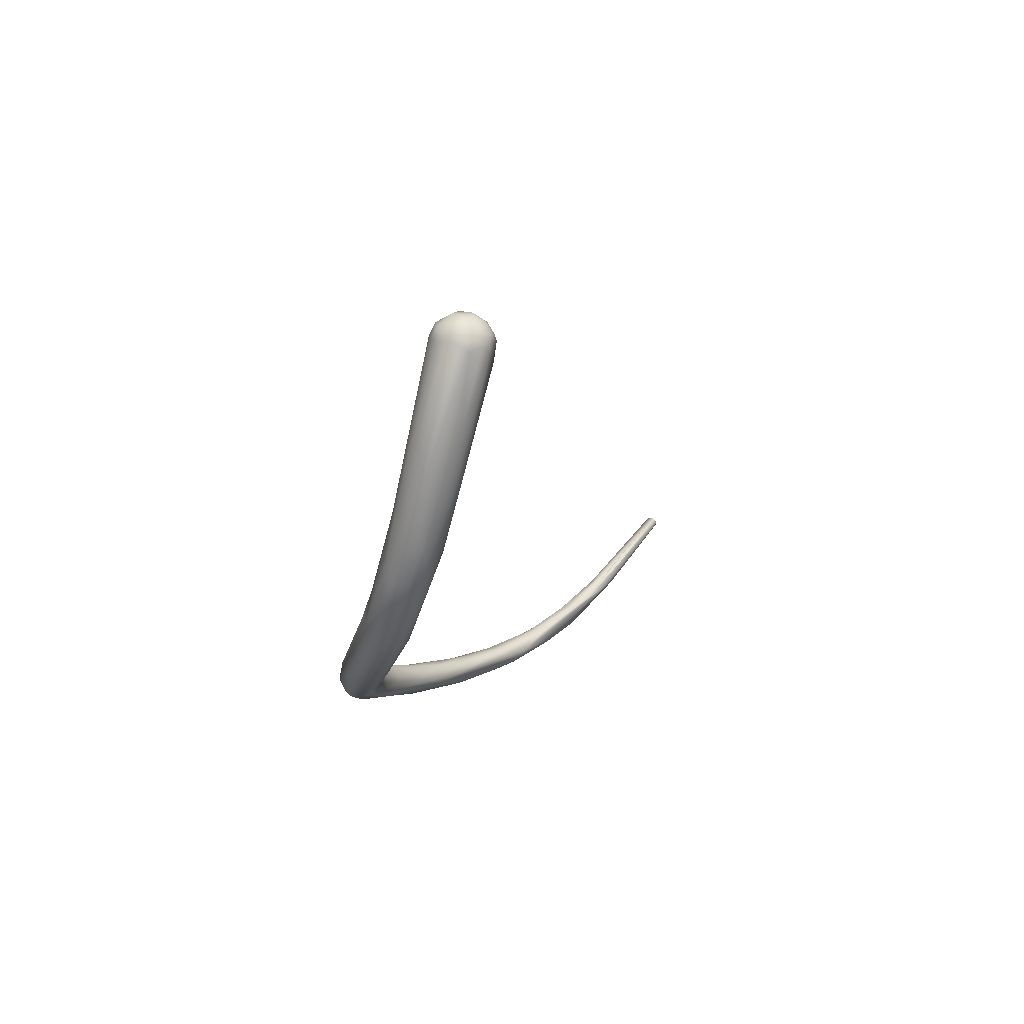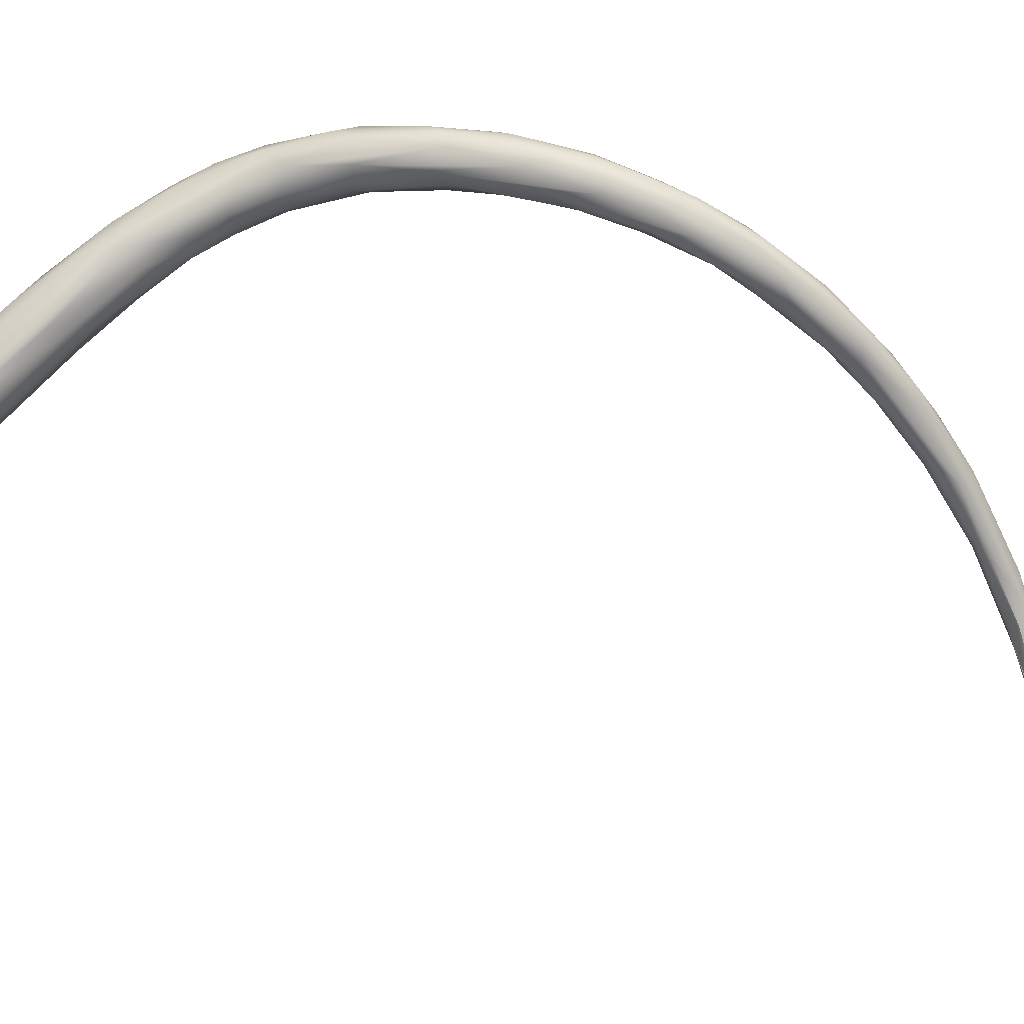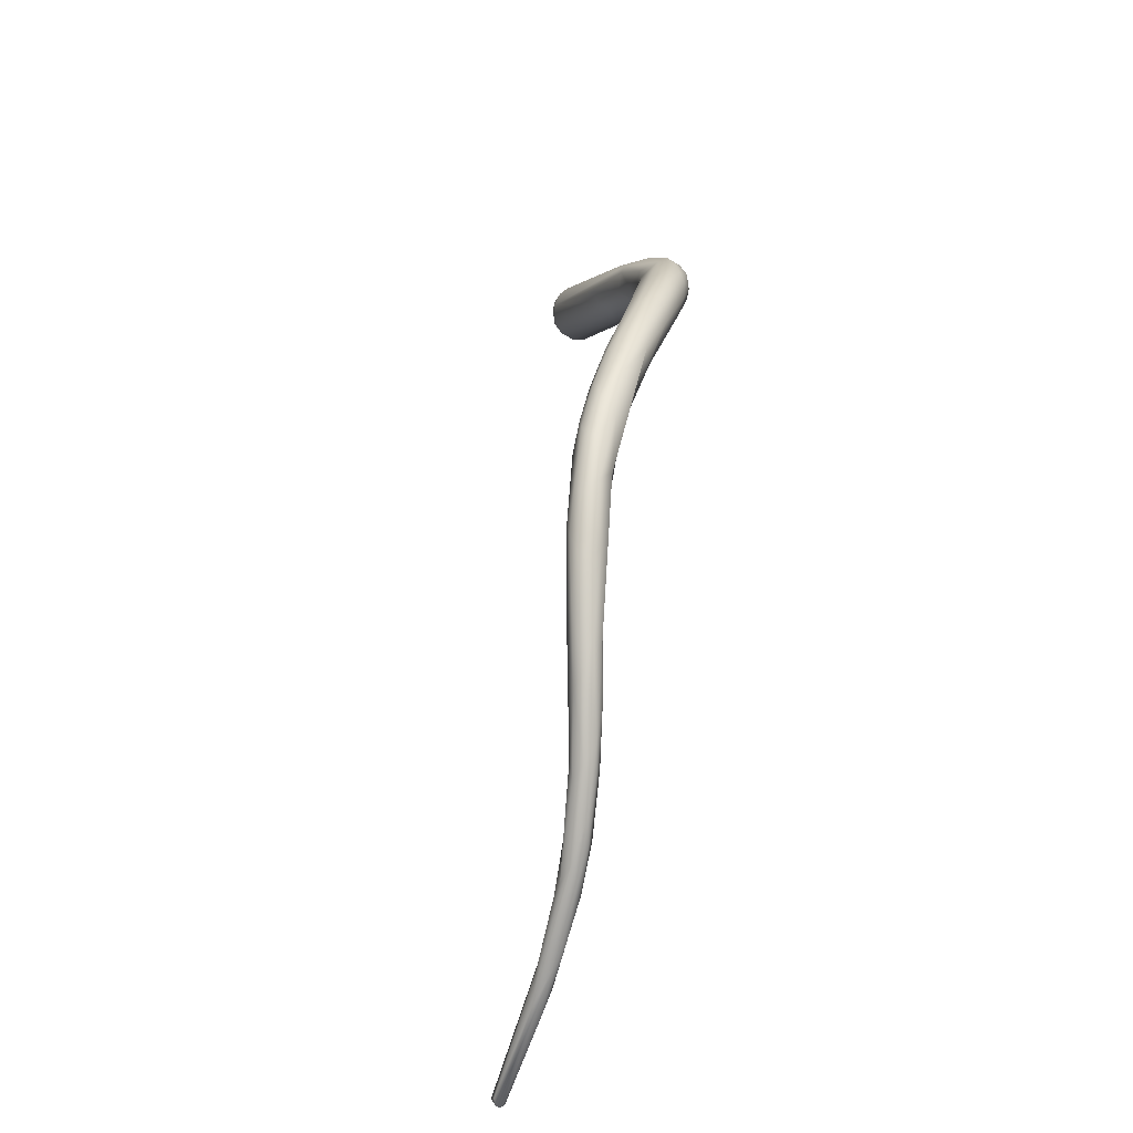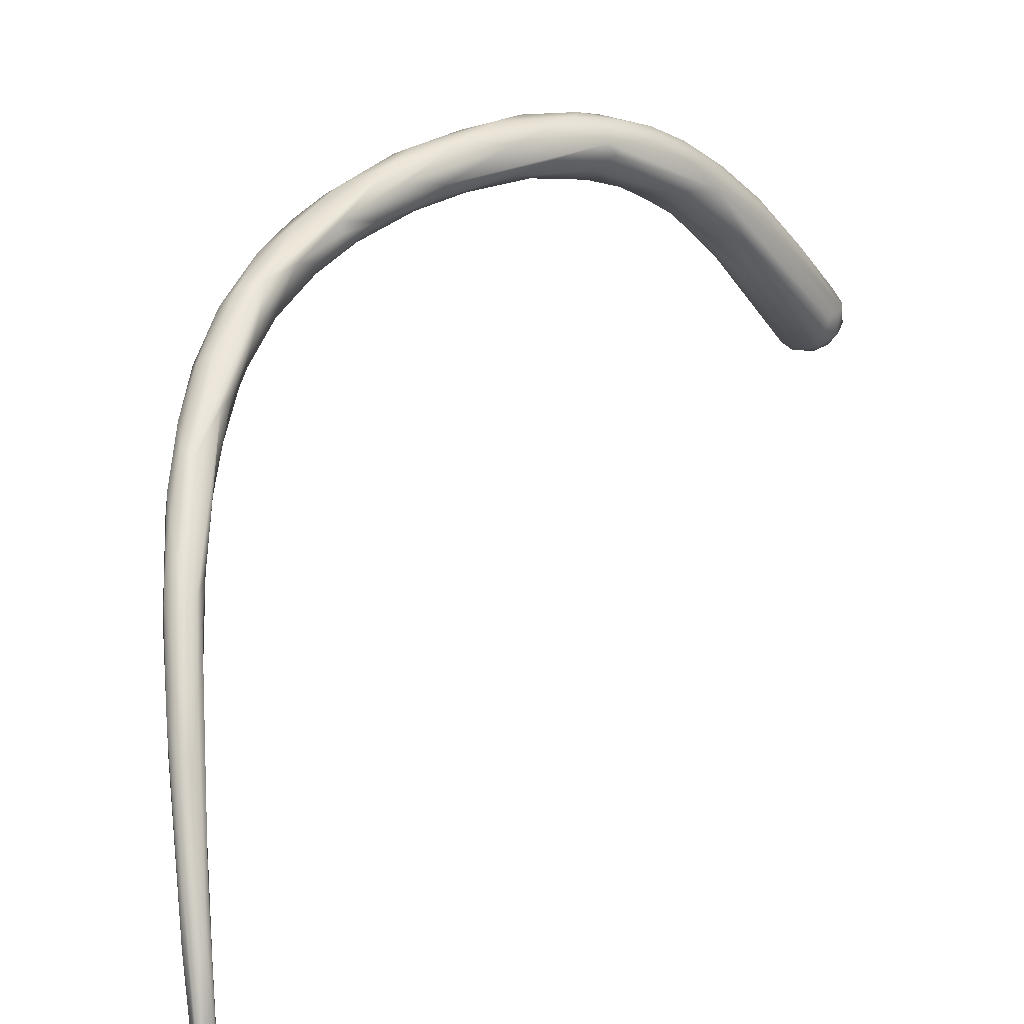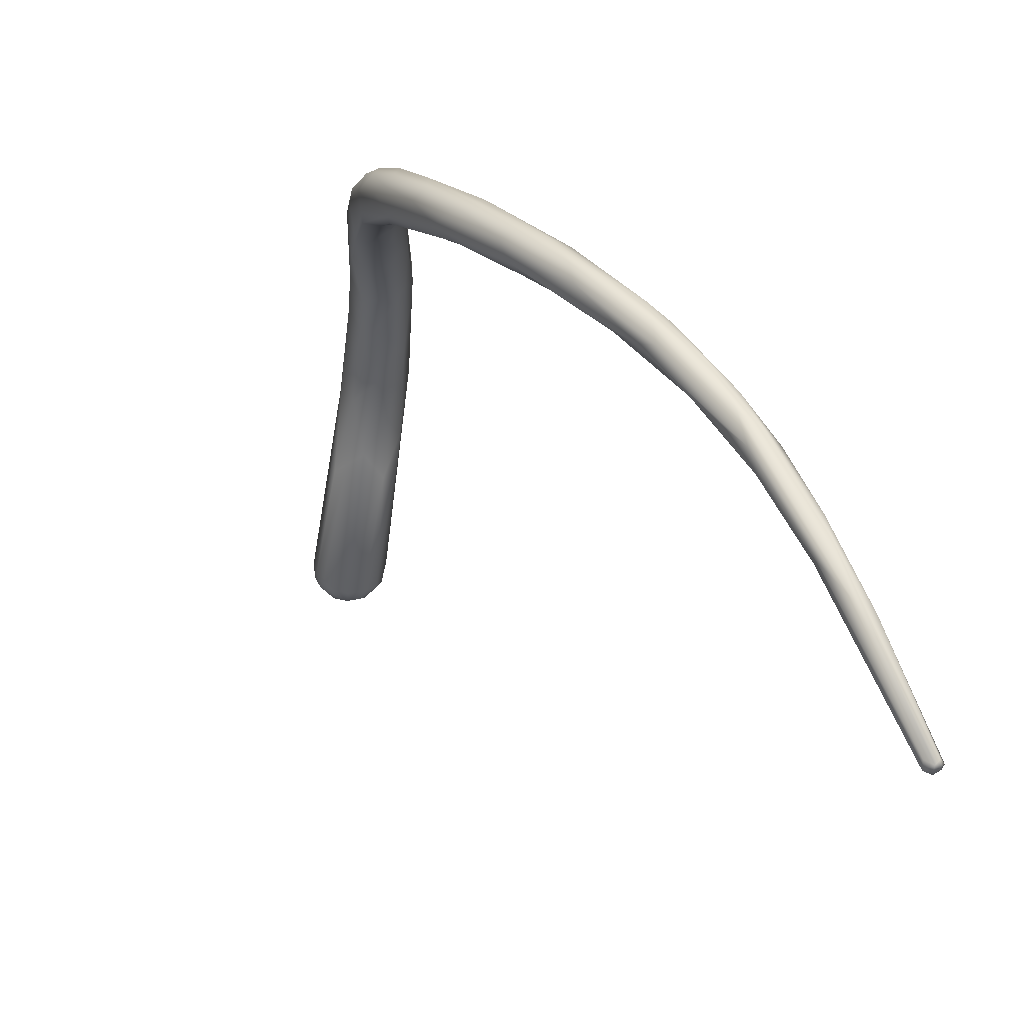
<metadata>
{"format":"obj","ext":"obj","renderer":"f3d","projection":"perspective","resolution":1024,"background":"white","views":[{"elev":61.6,"azim":-165.1,"up":"+Z"},{"elev":-12.8,"azim":90.0,"up":"+Y"},{"elev":-55.3,"azim":141.9,"up":"+Z"},{"elev":18.6,"azim":-139.3,"up":"+Y"},{"elev":-16.0,"azim":164.1,"up":"+Y"}]}
</metadata>
<code>
o FJ3120.obj_grp1.1761
v -0.2633 -0.3738 5.385
v -0.2618 -0.373 5.387
v -0.2593 -0.371 5.388
v -0.2601 -0.3751 5.389
v -0.2605 -0.3585 5.373
v -0.2609 -0.349 5.359
v -0.262 -0.353 5.36
v -0.2639 -0.375 5.379
v -0.2636 -0.3789 5.382
v -0.2626 -0.3774 5.387
v -0.2629 -0.3795 5.384
v -0.2606 -0.3805 5.387
v -0.257 -0.3714 5.389
v -0.2577 -0.3797 5.389
v -0.2573 -0.3816 5.387
v -0.2605 -0.3822 5.384
v -0.2537 -0.3718 5.388
v -0.2577 -0.376 5.39
v -0.255 -0.3759 5.39
v -0.2581 -0.3468 5.361
v -0.2542 -0.3486 5.365
v -0.2618 -0.3809 5.379
v -0.2605 -0.3533 5.353
v -0.2586 -0.3833 5.381
v -0.2509 -0.3554 5.37
v -0.2515 -0.3718 5.387
v -0.256 -0.3829 5.385
v -0.253 -0.3798 5.388
v -0.2506 -0.3756 5.388
v -0.2496 -0.3734 5.386
v -0.2601 -0.3418 5.344
v -0.2581 -0.3621 5.358
v -0.2587 -0.3824 5.378
v -0.2561 -0.3838 5.383
v -0.2535 -0.3826 5.385
v -0.2485 -0.3478 5.359
v -0.2485 -0.3754 5.384
v -0.2491 -0.3784 5.385
v -0.2577 -0.3368 5.345
v -0.2562 -0.3384 5.35
v -0.2531 -0.3388 5.352
v -0.2504 -0.3392 5.351
v -0.2528 -0.3586 5.354
v -0.2552 -0.383 5.379
v -0.2521 -0.3821 5.379
v -0.2499 -0.3598 5.358
v -0.2499 -0.38 5.379
v -0.247 -0.345 5.352
v -0.2524 -0.3828 5.381
v -0.2486 -0.3782 5.381
v -0.25 -0.3807 5.384
v -0.2482 -0.3603 5.362
v -0.2582 -0.3354 5.337
v -0.2539 -0.3323 5.341
v -0.2564 -0.3414 5.333
v -0.2563 -0.3525 5.347
v -0.2555 -0.3298 5.327
v -0.2554 -0.3307 5.334
v -0.2519 -0.3284 5.332
v -0.2505 -0.3322 5.341
v -0.2471 -0.3339 5.34
v -0.2465 -0.3455 5.349
v -0.2484 -0.3493 5.346
v -0.2539 -0.3292 5.317
v -0.2544 -0.3318 5.318
v -0.2478 -0.3286 5.332
v -0.2525 -0.3468 5.338
v -0.2522 -0.3411 5.328
v -0.2435 -0.3279 5.323
v -0.2516 -0.326 5.323
v -0.2525 -0.3266 5.317
v -0.2469 -0.3253 5.322
v -0.2497 -0.3445 5.336
v -0.2469 -0.3434 5.338
v -0.2434 -0.3349 5.329
v -0.2471 -0.3238 5.315
v -0.2519 -0.3346 5.315
v -0.2504 -0.3372 5.318
v -0.2485 -0.3403 5.327
v -0.246 -0.3394 5.329
v -0.2487 -0.3249 5.305
v -0.2496 -0.3314 5.303
v -0.2485 -0.324 5.312
v -0.2414 -0.3246 5.31
v -0.2471 -0.337 5.317
v -0.2442 -0.3363 5.32
v -0.2411 -0.3316 5.318
v -0.2458 -0.335 5.303
v -0.2388 -0.3268 5.306
v -0.2422 -0.3233 5.304
v -0.2412 -0.3345 5.306
v -0.2476 -0.3273 5.296
v -0.2424 -0.3234 5.297
v -0.2467 -0.3335 5.297
v -0.2438 -0.3356 5.306
v -0.2387 -0.3321 5.306
v -0.2338 -0.3302 5.289
v -0.2426 -0.3257 5.286
v -0.2437 -0.333 5.281
v -0.2416 -0.3315 5.272
v -0.2422 -0.3359 5.288
v -0.2351 -0.327 5.289
v -0.2367 -0.3341 5.293
v -0.2383 -0.3363 5.288
v -0.2382 -0.3283 5.272
v -0.2374 -0.3251 5.292
v -0.2372 -0.3264 5.279
v -0.242 -0.3358 5.281
v -0.2345 -0.3277 5.277
v -0.2396 -0.3379 5.277
v -0.2313 -0.3352 5.274
v -0.2318 -0.3308 5.275
v -0.2304 -0.3407 5.261
v -0.2404 -0.338 5.266
v -0.2394 -0.3365 5.257
v -0.2339 -0.3318 5.262
v -0.2305 -0.3338 5.27
v -0.2332 -0.3389 5.272
v -0.2399 -0.3387 5.257
v -0.2349 -0.3366 5.25
v -0.2381 -0.3416 5.262
v -0.2356 -0.3417 5.265
v -0.2374 -0.3458 5.252
v -0.2315 -0.3332 5.262
v -0.2397 -0.3422 5.246
v -0.2396 -0.3433 5.25
v -0.2295 -0.3378 5.259
v -0.2309 -0.3368 5.253
v -0.2316 -0.3485 5.244
v -0.2395 -0.3441 5.238
v -0.2411 -0.3488 5.239
v -0.2334 -0.3469 5.251
v -0.23 -0.3438 5.25
v -0.2428 -0.3502 5.232
v -0.2397 -0.3511 5.24
v -0.2323 -0.3408 5.243
v -0.2299 -0.343 5.247
v -0.2458 -0.3577 5.225
v -0.2403 -0.3546 5.234
v -0.2366 -0.3449 5.234
v -0.2364 -0.3521 5.24
v -0.2307 -0.3426 5.244
v -0.2538 -0.3664 5.206
v -0.2432 -0.3531 5.221
v -0.2351 -0.348 5.23
v -0.2499 -0.3607 5.216
v -0.2484 -0.3597 5.22
v -0.2475 -0.3647 5.219
v -0.2412 -0.3548 5.219
v -0.2423 -0.3605 5.226
v -0.2389 -0.3596 5.225
v -0.2332 -0.3499 5.232
v -0.2358 -0.3559 5.228
v -0.2601 -0.3741 5.2
v -0.2568 -0.3728 5.207
v -0.2524 -0.3689 5.212
v -0.2477 -0.3693 5.213
v -0.2367 -0.3561 5.224
v -0.2676 -0.3846 5.193
v -0.2642 -0.3826 5.198
v -0.2692 -0.3882 5.192
v -0.2543 -0.3759 5.206
v -0.2501 -0.3648 5.206
v -0.2388 -0.356 5.22
v -0.2453 -0.3626 5.21
v -0.2433 -0.3637 5.212
v -0.2446 -0.3673 5.213
v -0.2721 -0.3966 5.189
v -0.2614 -0.3832 5.199
v -0.2664 -0.3842 5.19
v -0.2626 -0.3795 5.193
v -0.2566 -0.3741 5.198
v -0.2521 -0.3713 5.201
v -0.2586 -0.3835 5.198
v -0.2525 -0.3749 5.2
v -0.2751 -0.3969 5.185
v -0.2797 -0.4068 5.179
v -0.2869 -0.4245 5.175
v -0.2742 -0.3972 5.183
v -0.2696 -0.3914 5.185
v -0.2626 -0.3841 5.19
v -0.2699 -0.3972 5.189
v -0.2681 -0.3966 5.189
v -0.2627 -0.3883 5.189
v -0.2609 -0.3871 5.193
v -0.2887 -0.4288 5.172
v -0.2843 -0.419 5.174
v -0.283 -0.4176 5.179
v -0.2878 -0.4335 5.174
v -0.2846 -0.4245 5.177
v -0.2765 -0.4041 5.179
v -0.2776 -0.4111 5.182
v -0.285 -0.4296 5.175
v -0.2833 -0.4253 5.176
v -0.2756 -0.4113 5.18
v -0.2729 -0.4013 5.18
v -0.2741 -0.4073 5.179
v -0.2693 -0.3995 5.186
v -0.2756 -0.4113 5.18
v -0.2903 -0.4352 5.169
v -0.2846 -0.4236 5.171
v -0.2981 -0.4582 5.165
v -0.2897 -0.436 5.173
v -0.2897 -0.436 5.173
v -0.2828 -0.4265 5.175
v -0.2826 -0.4268 5.173
v -0.297 -0.4583 5.163
v -0.2961 -0.4592 5.163
v -0.2865 -0.4333 5.169
v -0.2965 -0.4597 5.166
v -0.2947 -0.4583 5.164
v -0.2974 -0.4592 5.166
v -0.2981 -0.4588 5.164
v -0.2972 -0.4591 5.163
v -0.2973 -0.4592 5.163
v -0.2979 -0.4595 5.165
v -0.2965 -0.4603 5.165
v -0.2949 -0.4598 5.165
f 2 4 3
f 5 1 2
f 5 6 1
f 7 1 6
f 8 9 1
f 9 10 1
f 10 9 11
f 2 3 5
f 4 13 3
f 2 1 10
f 10 4 2
f 4 10 14
f 11 12 10
f 14 10 12
f 14 12 15
f 11 16 12
f 16 15 12
f 18 13 4
f 13 18 19
f 13 19 17
f 14 18 4
f 18 14 19
f 20 3 21
f 7 8 1
f 3 20 5
f 3 13 21
f 22 9 8
f 23 22 8
f 25 21 17
f 11 9 16
f 22 16 9
f 16 22 24
f 21 13 17
f 26 25 17
f 16 27 15
f 27 16 34
f 19 14 28
f 14 15 28
f 35 28 15
f 27 35 15
f 29 26 17
f 30 26 29
f 17 19 29
f 29 19 28
f 31 8 7
f 6 5 20
f 23 32 22
f 22 32 33
f 24 22 33
f 34 16 24
f 44 24 33
f 44 34 24
f 35 27 34
f 25 26 36
f 30 36 26
f 28 35 51
f 37 29 38
f 37 30 29
f 28 38 29
f 38 28 51
f 39 31 6
f 20 40 39
f 31 7 6
f 20 39 6
f 40 21 41
f 20 21 40
f 21 42 41
f 21 25 42
f 43 44 32
f 45 44 46
f 47 45 46
f 32 44 33
f 30 37 48
f 34 49 35
f 44 49 34
f 45 49 44
f 37 50 48
f 37 38 50
f 51 49 45
f 51 47 50
f 51 50 38
f 51 45 47
f 49 51 35
f 40 54 39
f 23 8 31
f 55 23 31
f 56 23 55
f 32 23 56
f 36 42 25
f 48 36 30
f 46 52 50
f 46 50 47
f 53 58 57
f 31 39 53
f 58 53 39
f 54 58 39
f 59 54 60
f 41 54 40
f 54 41 60
f 41 42 60
f 61 60 42
f 43 32 56
f 42 36 61
f 36 48 61
f 62 52 63
f 46 63 52
f 43 46 44
f 62 48 50
f 52 62 50
f 57 64 53
f 53 64 31
f 65 31 64
f 65 55 31
f 58 54 59
f 59 60 66
f 60 61 66
f 55 67 56
f 55 68 67
f 67 43 56
f 48 69 61
f 67 63 43
f 46 43 63
f 70 57 58
f 58 59 70
f 71 57 70
f 70 59 72
f 72 59 66
f 73 67 68
f 73 63 67
f 62 75 48
f 62 63 74
f 57 71 64
f 77 55 65
f 55 77 68
f 70 72 76
f 72 66 69
f 68 78 79
f 61 69 66
f 79 73 68
f 75 69 48
f 74 73 80
f 73 74 63
f 83 70 76
f 71 70 83
f 77 78 68
f 72 69 84
f 85 86 79
f 79 78 85
f 79 80 73
f 86 80 79
f 75 62 74
f 75 74 80
f 71 81 64
f 81 71 83
f 77 65 82
f 78 77 88
f 87 69 75
f 86 87 80
f 80 87 75
f 85 78 88
f 90 76 72
f 72 84 90
f 85 91 86
f 89 84 69
f 93 81 83
f 81 92 64
f 65 64 82
f 93 83 76
f 93 76 90
f 94 77 82
f 77 94 88
f 88 95 85
f 96 97 87
f 85 95 91
f 87 89 69
f 98 81 93
f 64 92 99
f 64 99 82
f 87 86 96
f 96 86 91
f 100 99 92
f 98 92 81
f 88 94 101
f 102 84 89
f 91 103 96
f 104 91 95
f 89 87 97
f 99 94 82
f 106 93 90
f 106 90 84
f 102 106 84
f 104 95 88
f 102 89 97
f 104 103 91
f 107 105 98
f 108 94 99
f 107 93 106
f 109 107 106
f 107 98 93
f 108 101 94
f 108 110 101
f 104 88 101
f 103 111 96
f 92 98 100
f 106 102 109
f 101 110 104
f 113 111 103
f 102 97 112
f 111 97 96
f 108 99 114
f 112 109 102
f 115 114 99
f 115 99 100
f 110 108 114
f 116 107 109
f 117 112 97
f 111 117 97
f 103 104 118
f 120 105 116
f 115 119 114
f 110 114 121
f 105 107 116
f 122 104 110
f 113 103 118
f 98 115 100
f 114 123 121
f 123 122 121
f 122 110 121
f 124 116 109
f 119 115 125
f 105 115 98
f 126 114 119
f 126 123 114
f 122 118 104
f 124 109 112
f 112 117 124
f 124 117 127
f 128 124 127
f 129 113 118
f 115 130 125
f 130 115 105
f 130 105 120
f 125 126 119
f 128 120 116
f 124 128 116
f 132 122 123
f 133 127 113
f 132 118 122
f 127 117 111
f 111 113 127
f 125 134 131
f 131 126 125
f 136 120 128
f 127 137 128
f 132 129 118
f 133 137 127
f 134 138 131
f 134 125 130
f 126 131 135
f 123 135 141
f 126 135 123
f 141 135 139
f 140 120 136
f 141 132 123
f 136 128 142
f 142 128 137
f 133 113 129
f 134 130 143
f 131 138 135
f 144 130 140
f 140 130 120
f 136 142 145
f 143 146 134
f 134 146 147
f 134 147 138
f 138 139 135
f 148 139 138
f 144 140 149
f 140 145 149
f 150 141 139
f 150 151 141
f 140 136 145
f 142 152 145
f 151 153 129
f 129 153 152
f 132 151 129
f 151 132 141
f 142 137 152
f 133 129 137
f 137 129 152
f 143 154 146
f 155 147 146
f 156 147 155
f 144 143 130
f 138 156 148
f 147 156 138
f 139 148 150
f 157 151 150
f 158 152 153
f 159 146 154
f 159 160 146
f 159 161 160
f 160 155 146
f 156 162 148
f 163 143 144
f 157 148 162
f 149 165 163
f 164 165 149
f 157 150 148
f 163 144 149
f 166 164 158
f 145 164 149
f 167 153 151
f 164 145 152
f 164 152 158
f 168 169 160
f 170 154 171
f 170 159 154
f 171 154 143
f 155 160 169
f 171 143 163
f 163 173 172
f 172 171 163
f 156 169 162
f 156 155 169
f 162 174 167
f 165 173 163
f 162 167 157
f 166 167 175
f 164 166 165
f 158 153 167
f 158 167 166
f 167 151 157
f 168 161 178
f 179 176 170
f 179 170 180
f 179 177 176
f 161 168 160
f 170 171 180
f 161 159 176
f 176 159 170
f 180 171 181
f 182 183 169
f 182 169 168
f 183 174 169
f 172 181 171
f 174 162 169
f 173 181 172
f 181 173 175
f 184 175 185
f 175 167 185
f 173 165 166
f 173 166 175
f 167 174 185
f 176 186 178
f 176 177 186
f 177 187 186
f 188 189 190
f 177 179 191
f 161 176 178
f 178 188 168
f 192 182 188
f 188 182 168
f 188 190 192
f 192 190 193
f 192 194 195
f 180 196 191
f 181 196 180
f 196 181 184
f 179 180 191
f 197 196 184
f 195 198 183
f 183 182 192
f 183 192 195
f 199 197 198
f 185 197 184
f 183 185 174
f 185 198 197
f 198 185 183
f 175 184 181
f 200 187 201
f 186 187 200
f 203 178 202
f 188 204 189
f 188 178 203
f 177 191 187
f 187 191 201
f 201 196 209
f 194 205 195
f 191 196 201
f 196 197 209
f 206 197 199
f 199 205 206
f 186 202 178
f 201 207 200
f 201 208 207
f 201 209 208
f 210 193 190
f 193 205 194
f 204 210 189
f 209 197 206
f 211 209 206
f 213 202 186
f 213 186 200
f 207 213 200
f 207 214 213
f 208 215 207
f 202 216 212
f 213 216 202
f 212 216 217
f 215 216 213
f 215 217 216
f 202 212 203
f 204 212 210
f 193 210 218
f 210 212 217
f 217 218 210
f 218 205 193
f 206 205 218
f 218 211 206
f 208 209 211
f 217 215 208
f 217 208 218
f 211 218 208

</code>
